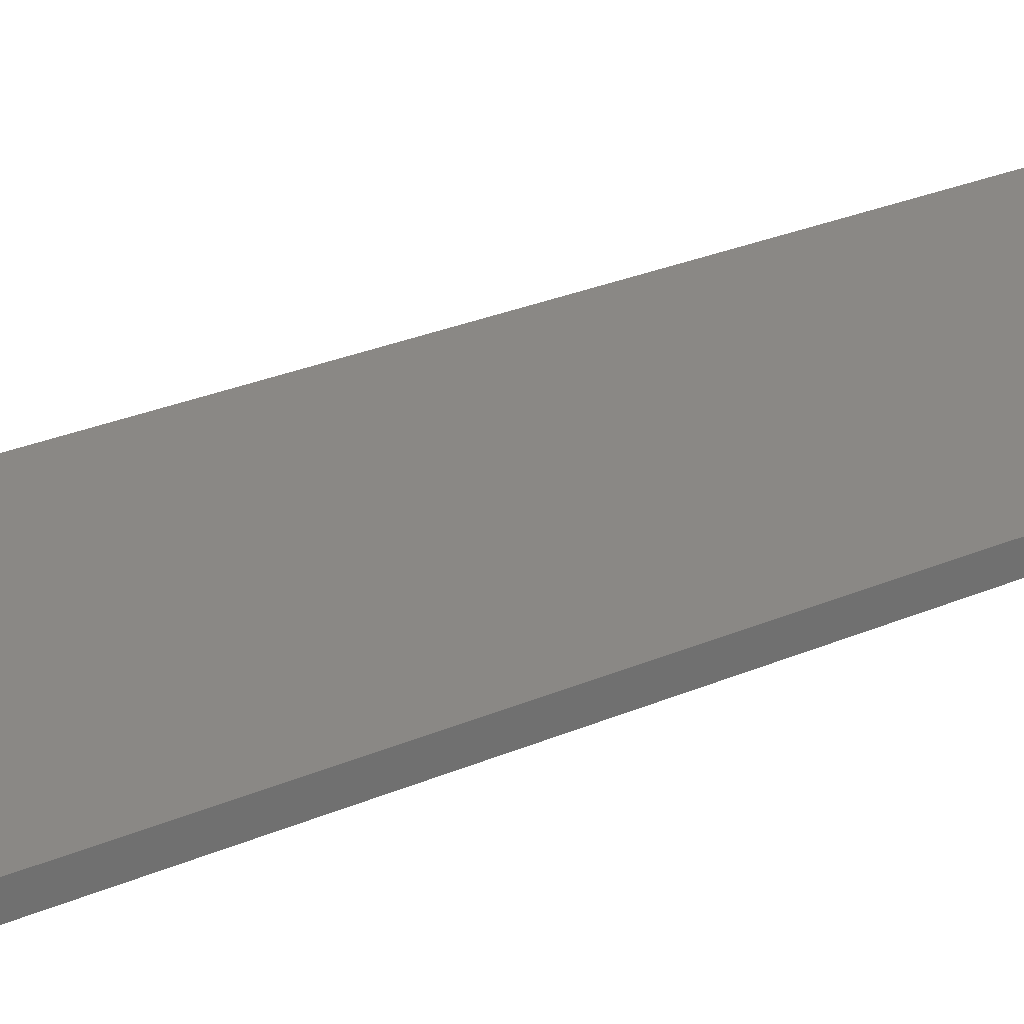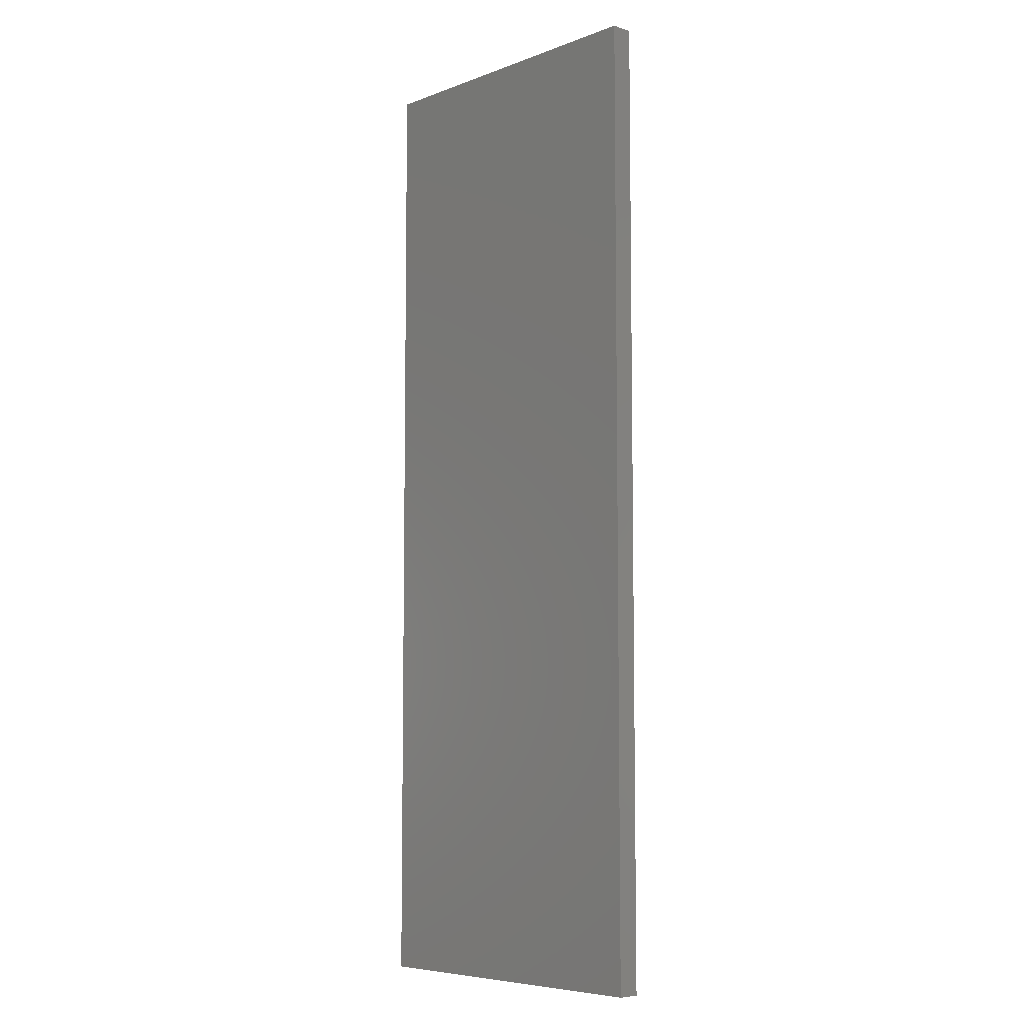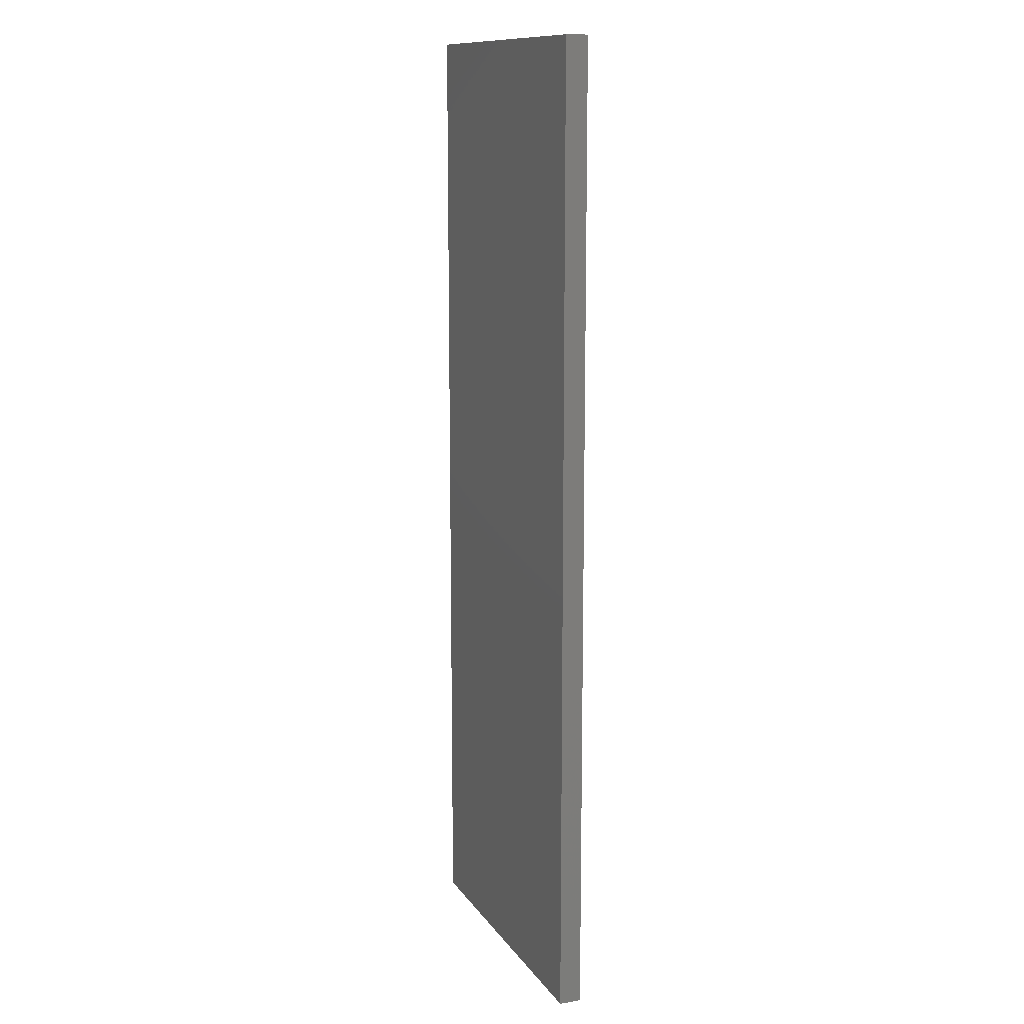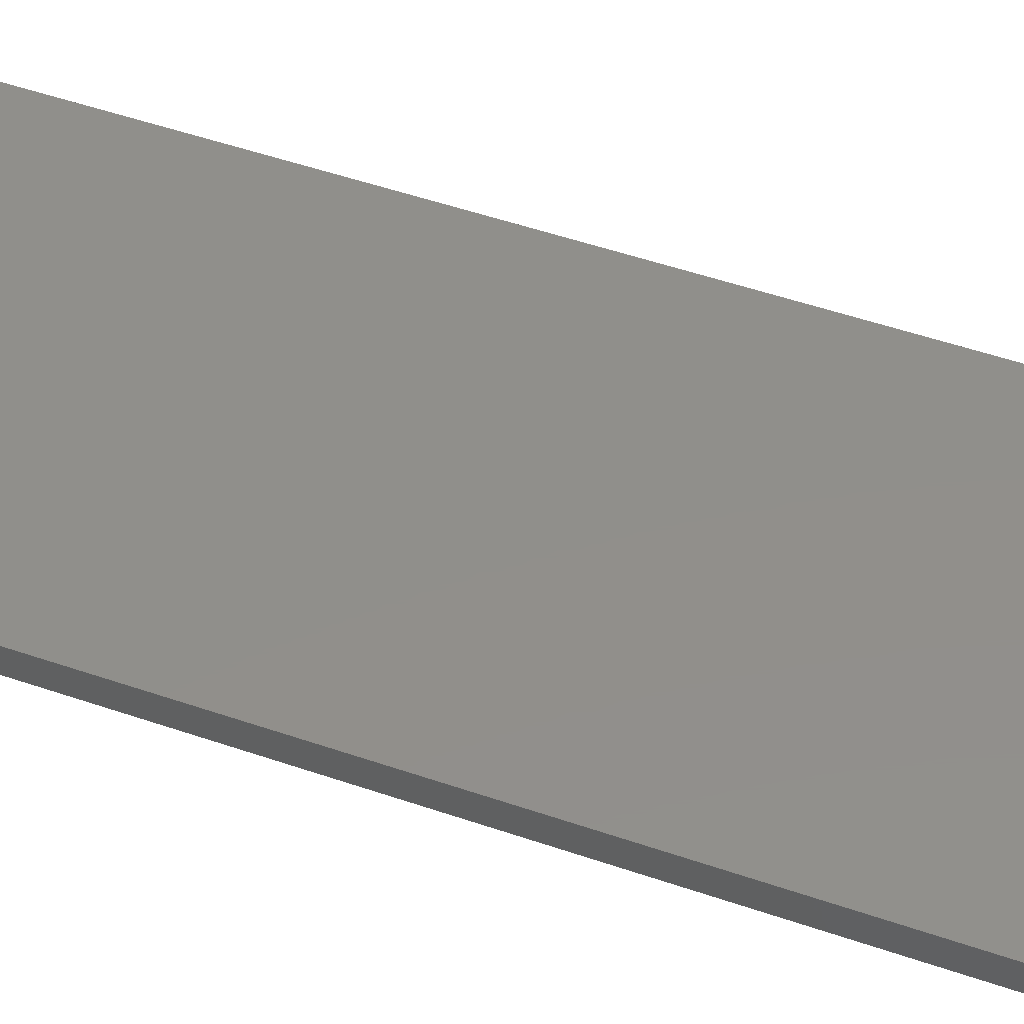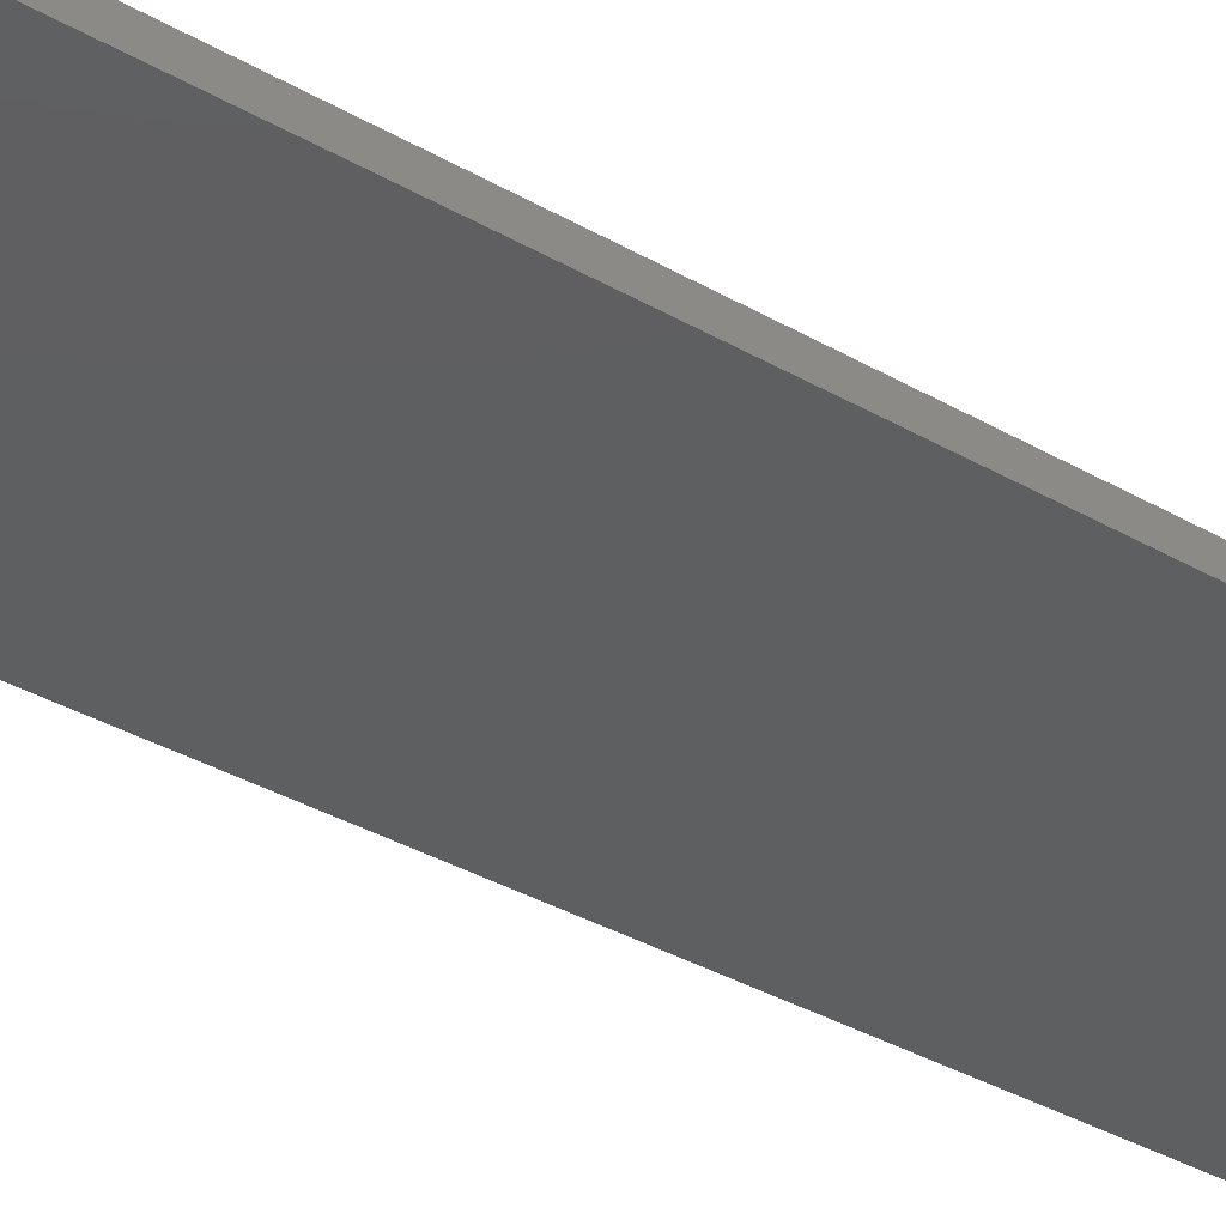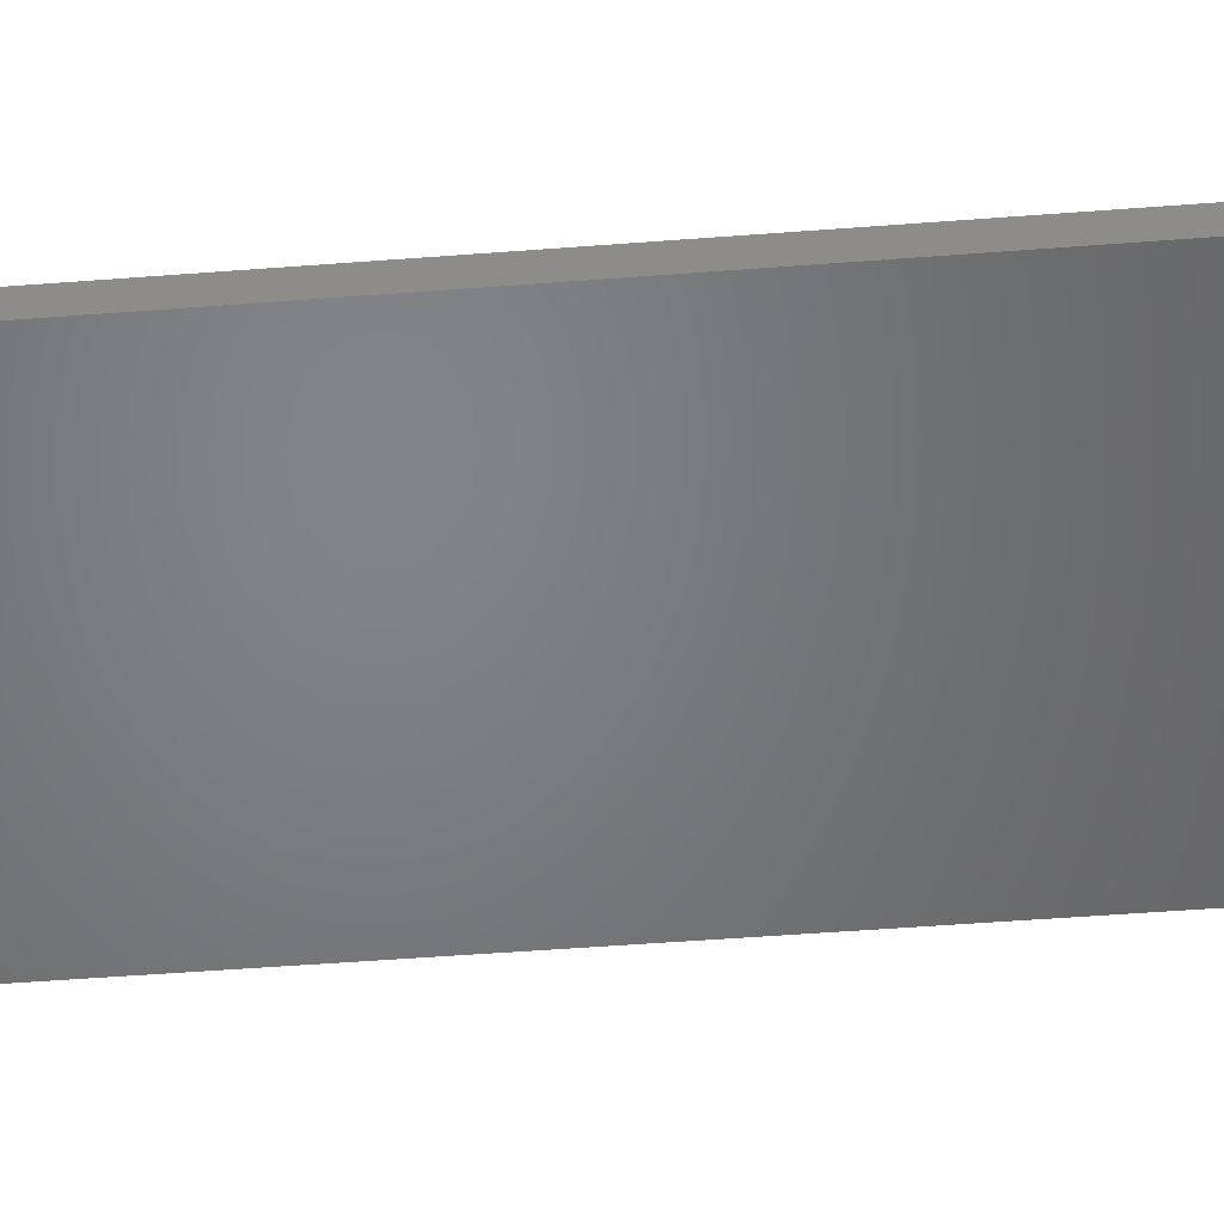
<metadata>
{"format":"stl","ext":"stl","renderer":"f3d","projection":"perspective","resolution":1024,"background":"white","views":[{"elev":27.8,"azim":56.7,"up":"+Y"},{"elev":-6.7,"azim":47.1,"up":"+Z"},{"elev":12.3,"azim":-111.3,"up":"+Z"},{"elev":49.6,"azim":-69.0,"up":"+Y"},{"elev":-37.4,"azim":-126.2,"up":"+Y"},{"elev":-51.3,"azim":94.8,"up":"+Y"}]}
</metadata>
<code>
# stl→obj: 8 verts, 12 faces
v 0.1674 0.6668 -0.5005
v -0.1842 0.6668 -0.5005
v -0.1842 0.6668 0.5308
v 0.1674 0.6668 0.5308
v -0.1842 0.6433 -0.5005
v 0.1674 0.6433 -0.5005
v -0.1842 0.6433 0.5308
v 0.1674 0.6433 0.5308
f 1 2 3
f 1 3 4
f 5 2 1
f 5 1 6
f 5 7 3
f 5 3 2
f 8 7 5
f 8 5 6
f 8 6 1
f 8 1 4
f 8 4 3
f 8 3 7

</code>
